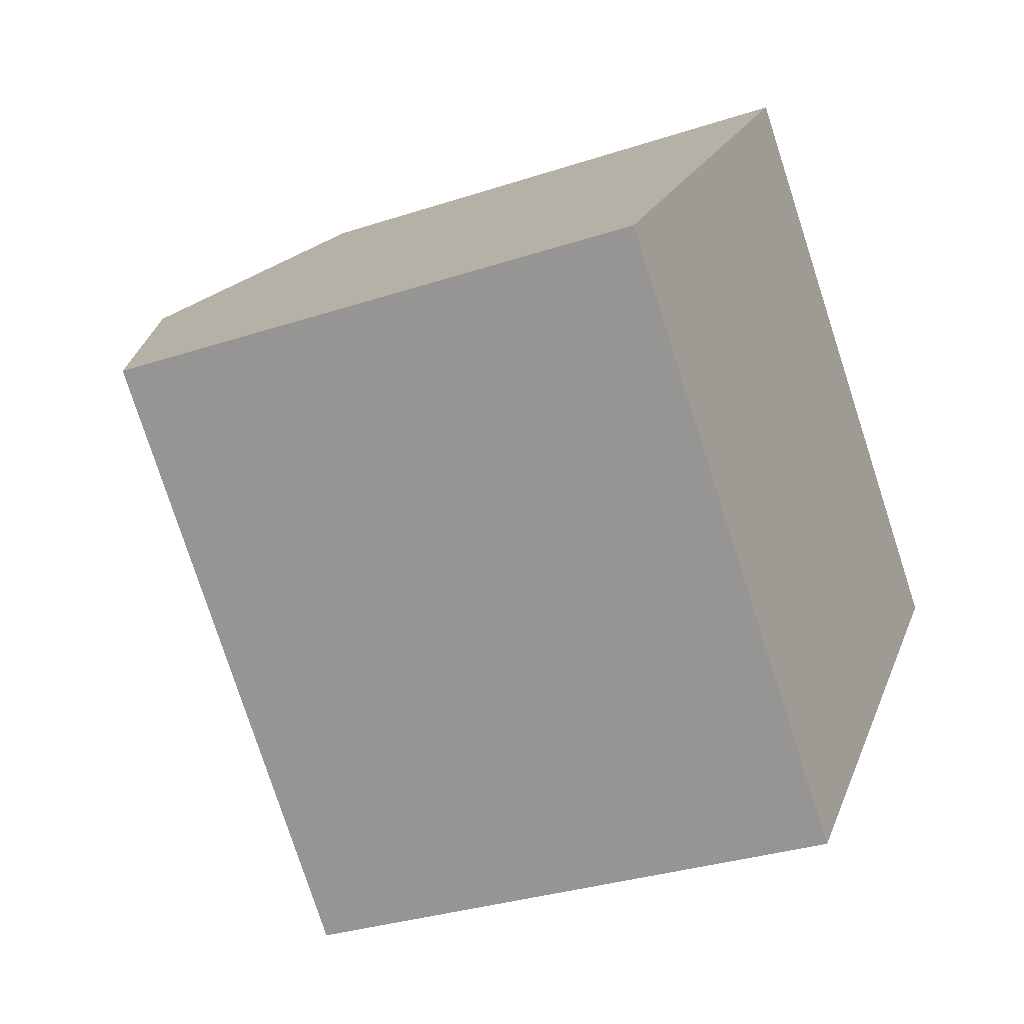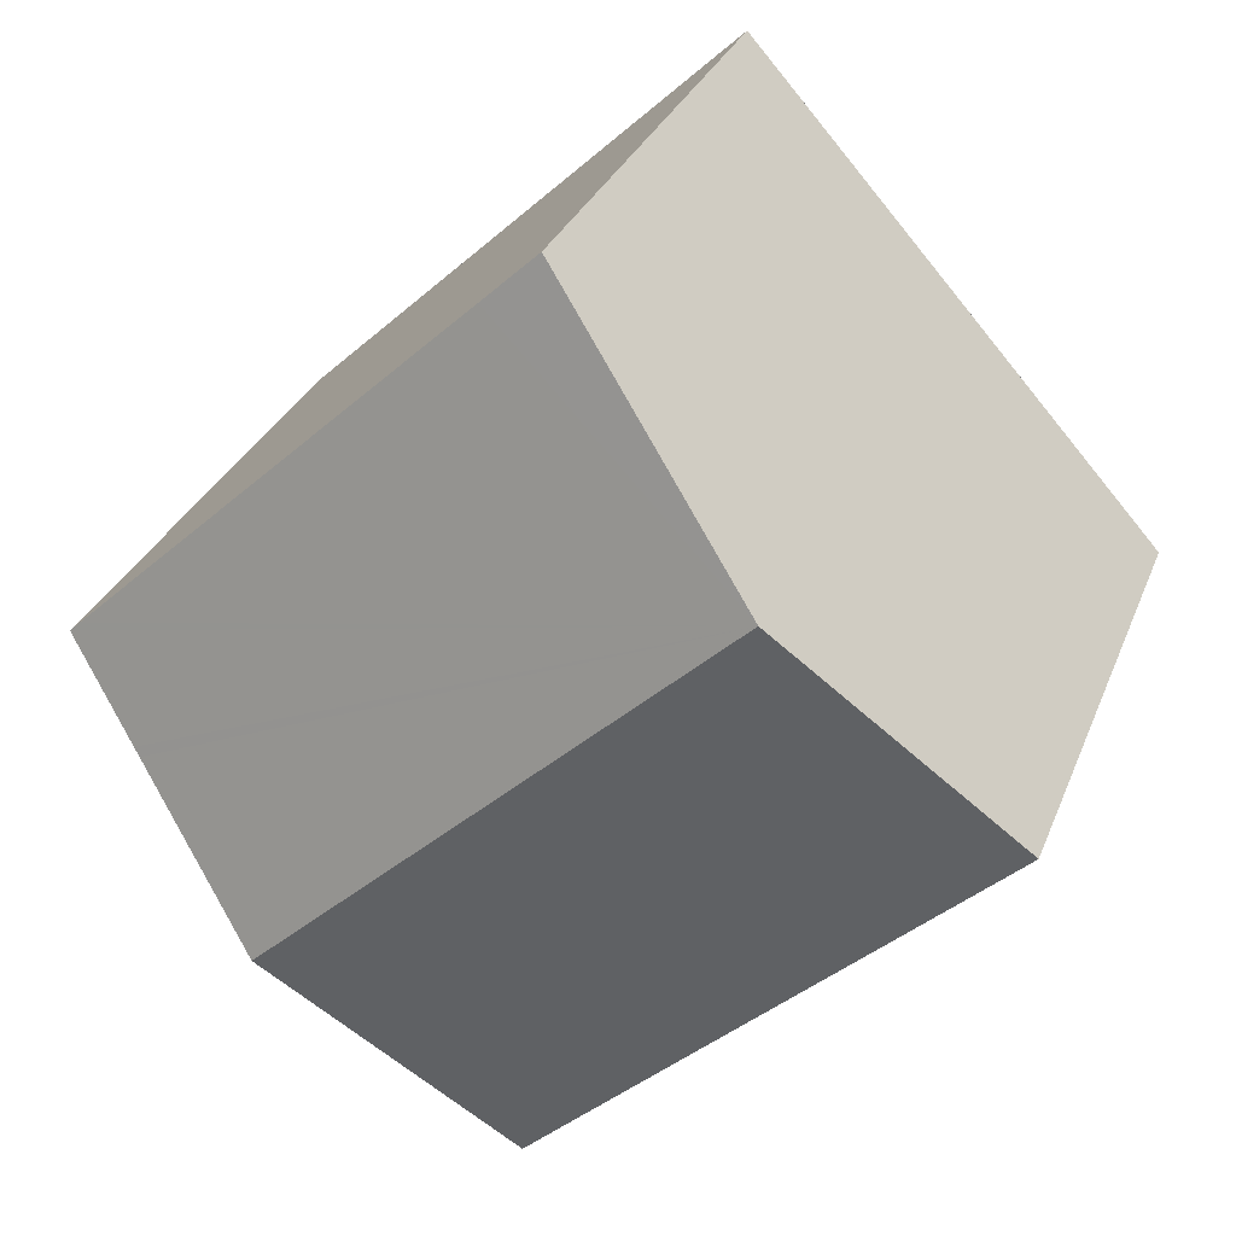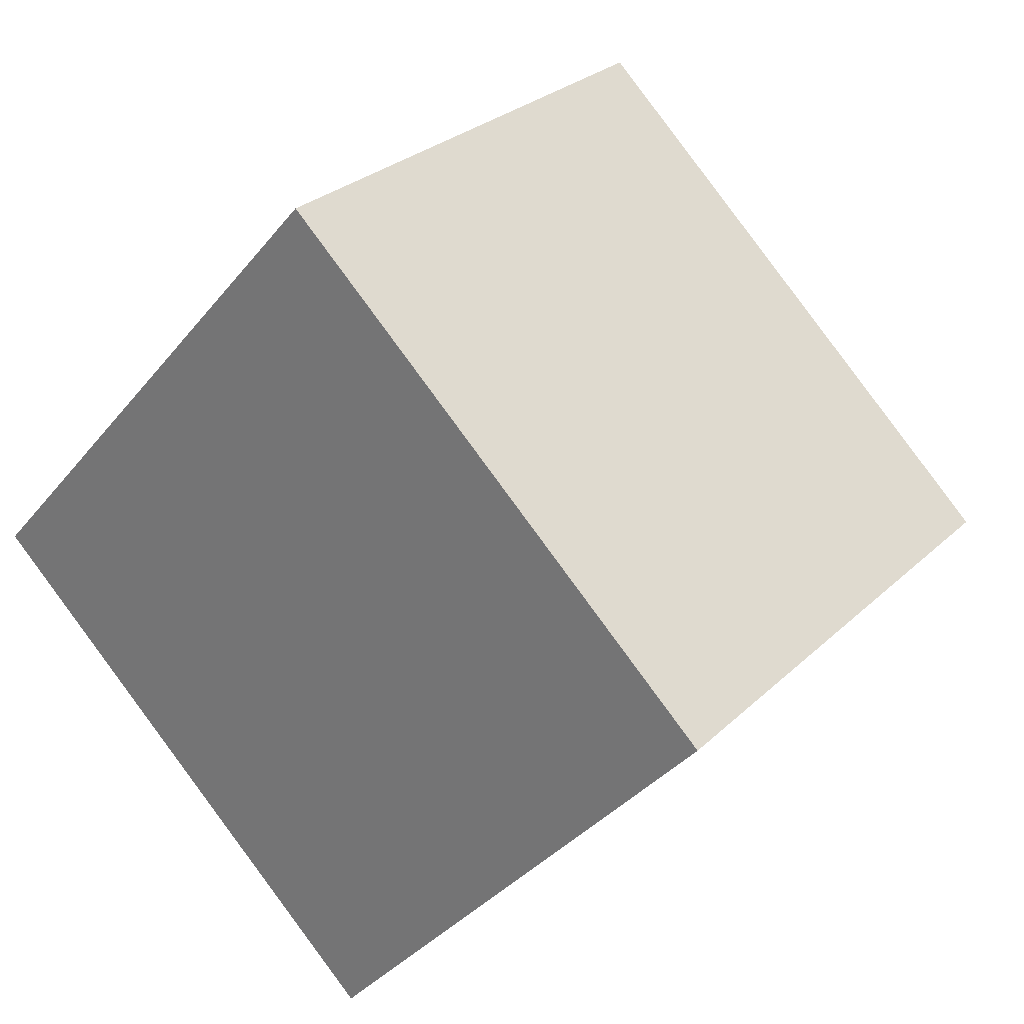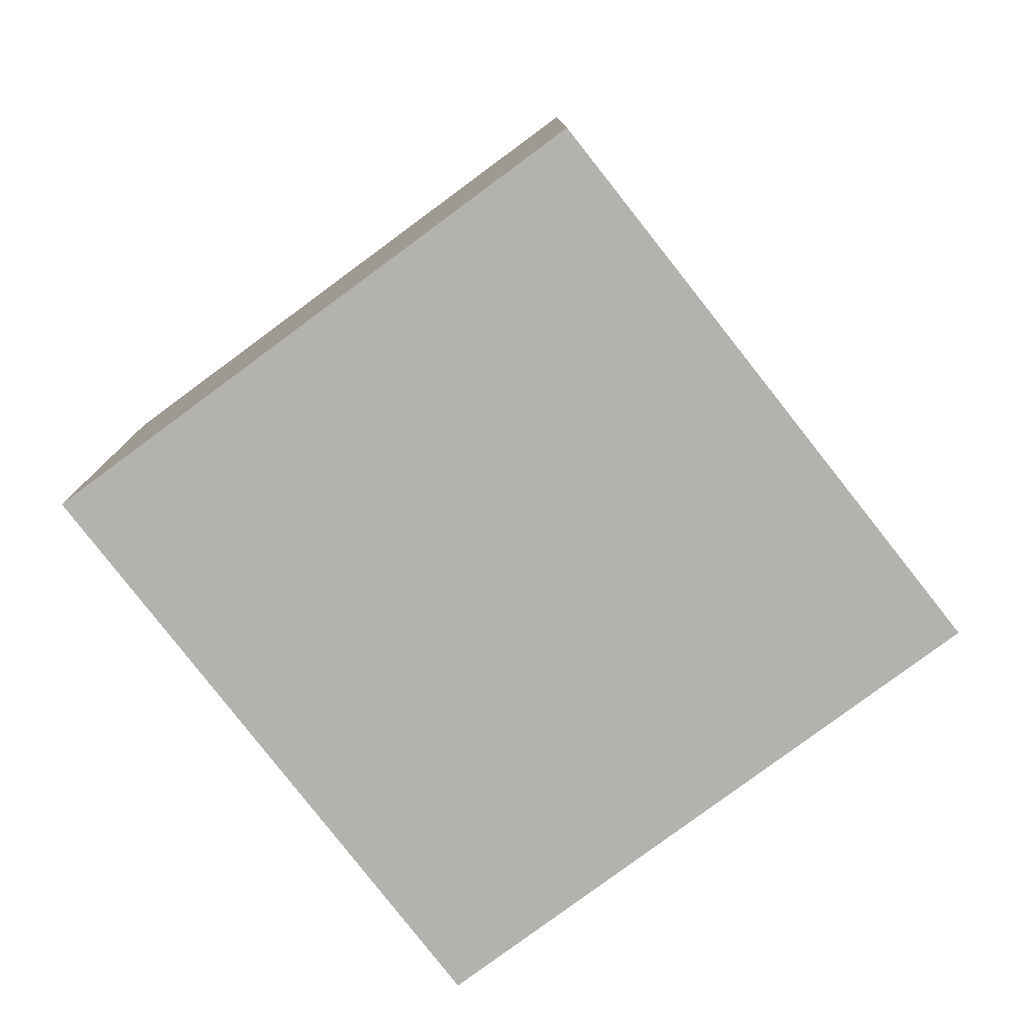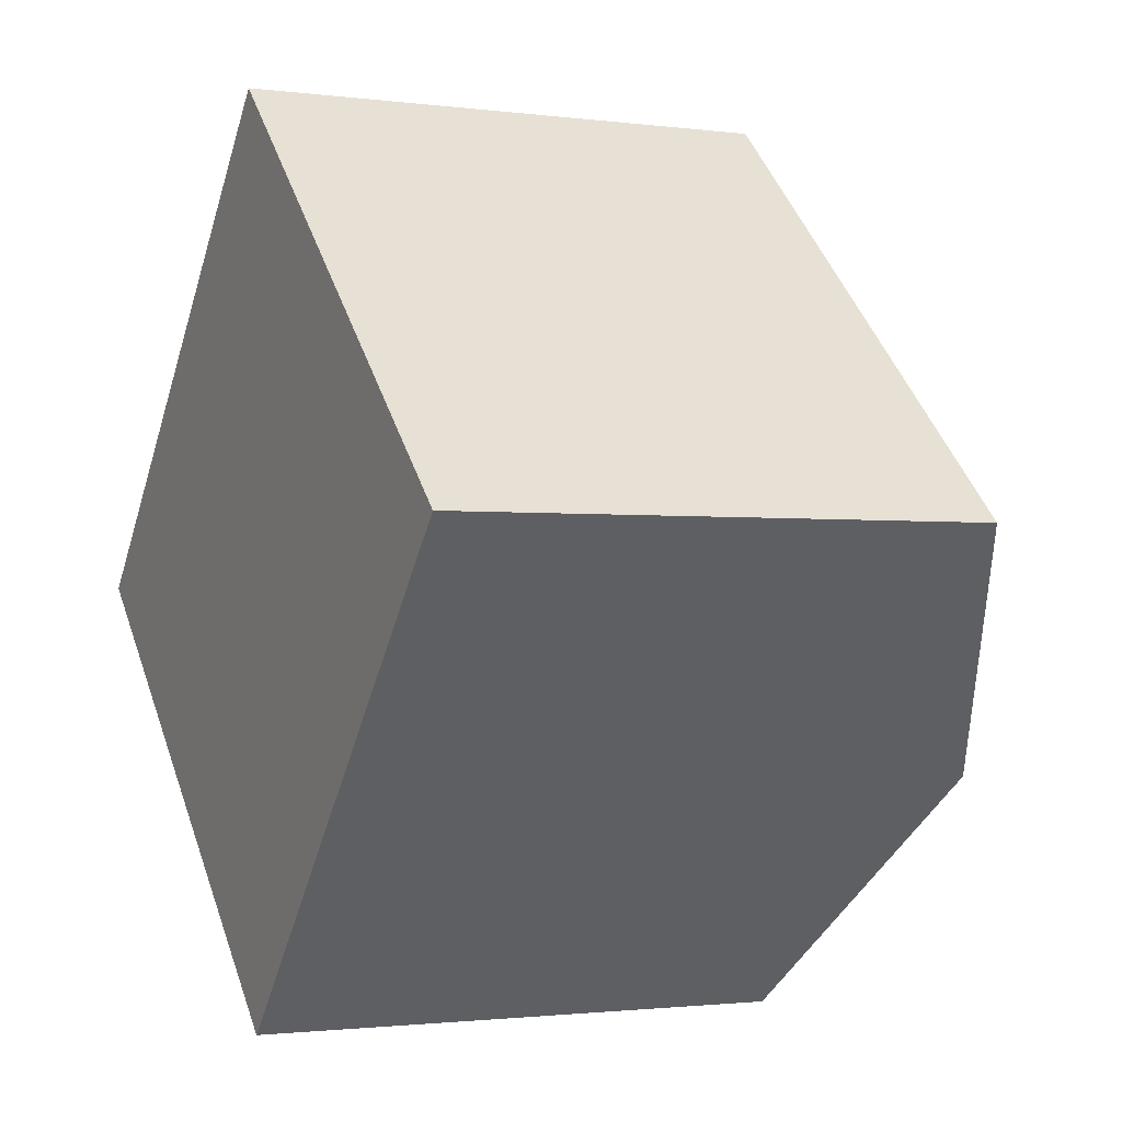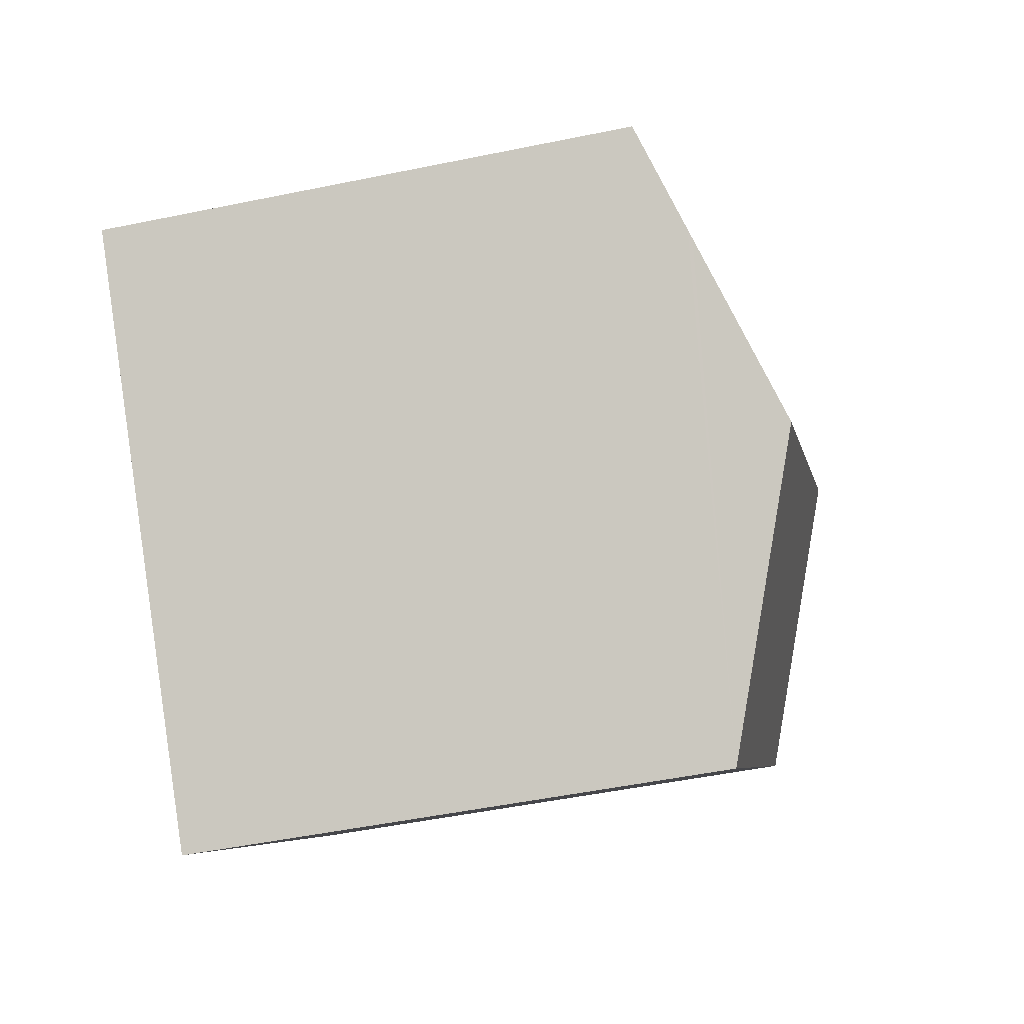
<metadata>
{"format":"obj","ext":"obj","renderer":"f3d","projection":"perspective","resolution":1024,"background":"white","views":[{"elev":-31.7,"azim":-65.0,"up":"+Z"},{"elev":30.0,"azim":-161.0,"up":"+Z"},{"elev":27.5,"azim":35.3,"up":"+Z"},{"elev":-79.7,"azim":79.7,"up":"+Y"},{"elev":-1.6,"azim":64.2,"up":"+Z"},{"elev":-49.5,"azim":102.9,"up":"+Z"}]}
</metadata>
<code>
v  7.524 8.613 6.65
v  3.334 10.27 3.723
v  6.672 8.612 7.451
v  13.61 8.616 0.93
v  13.78 8.616 0.77
v  12.6 9.202 -0.558
v  12.5 9.253 -0.674
v  10.47 10.27 -2.973
v  0 8.614 5.275e-16
v  7.162 8.614 -6.721
v  7.162 4.115e-16 -6.721
v  0 0 0
v  6.672 -4.562e-16 7.451
v  3.334 -2.28e-16 3.723
v  7.524 -4.072e-16 6.65
v  13.61 -5.695e-17 0.93
v  13.78 -4.715e-17 0.77
v  12.6 3.417e-17 -0.558
v  12.5 4.127e-17 -0.674
v  10.47 1.82e-16 -2.973
g defaultobject
f 1 2 3
f 2 1 4
f 2 4 5
f 2 5 6
f 2 6 7
f 2 7 8
f 9 8 10
f 8 9 2
f 11 9 10
f 9 11 12
f 12 2 9
f 2 12 3
f 3 12 13
f 13 12 14
f 13 1 3
f 1 13 4
f 4 13 15
f 4 15 16
f 4 16 5
f 5 16 17
f 7 10 8
f 10 7 6
f 10 6 5
f 10 5 17
f 10 17 18
f 10 18 11
f 11 18 19
f 11 19 20
f 16 18 17
f 18 16 15
f 18 15 19
f 19 15 20
f 20 15 11
f 11 15 12
f 12 15 14
f 14 15 13

</code>
